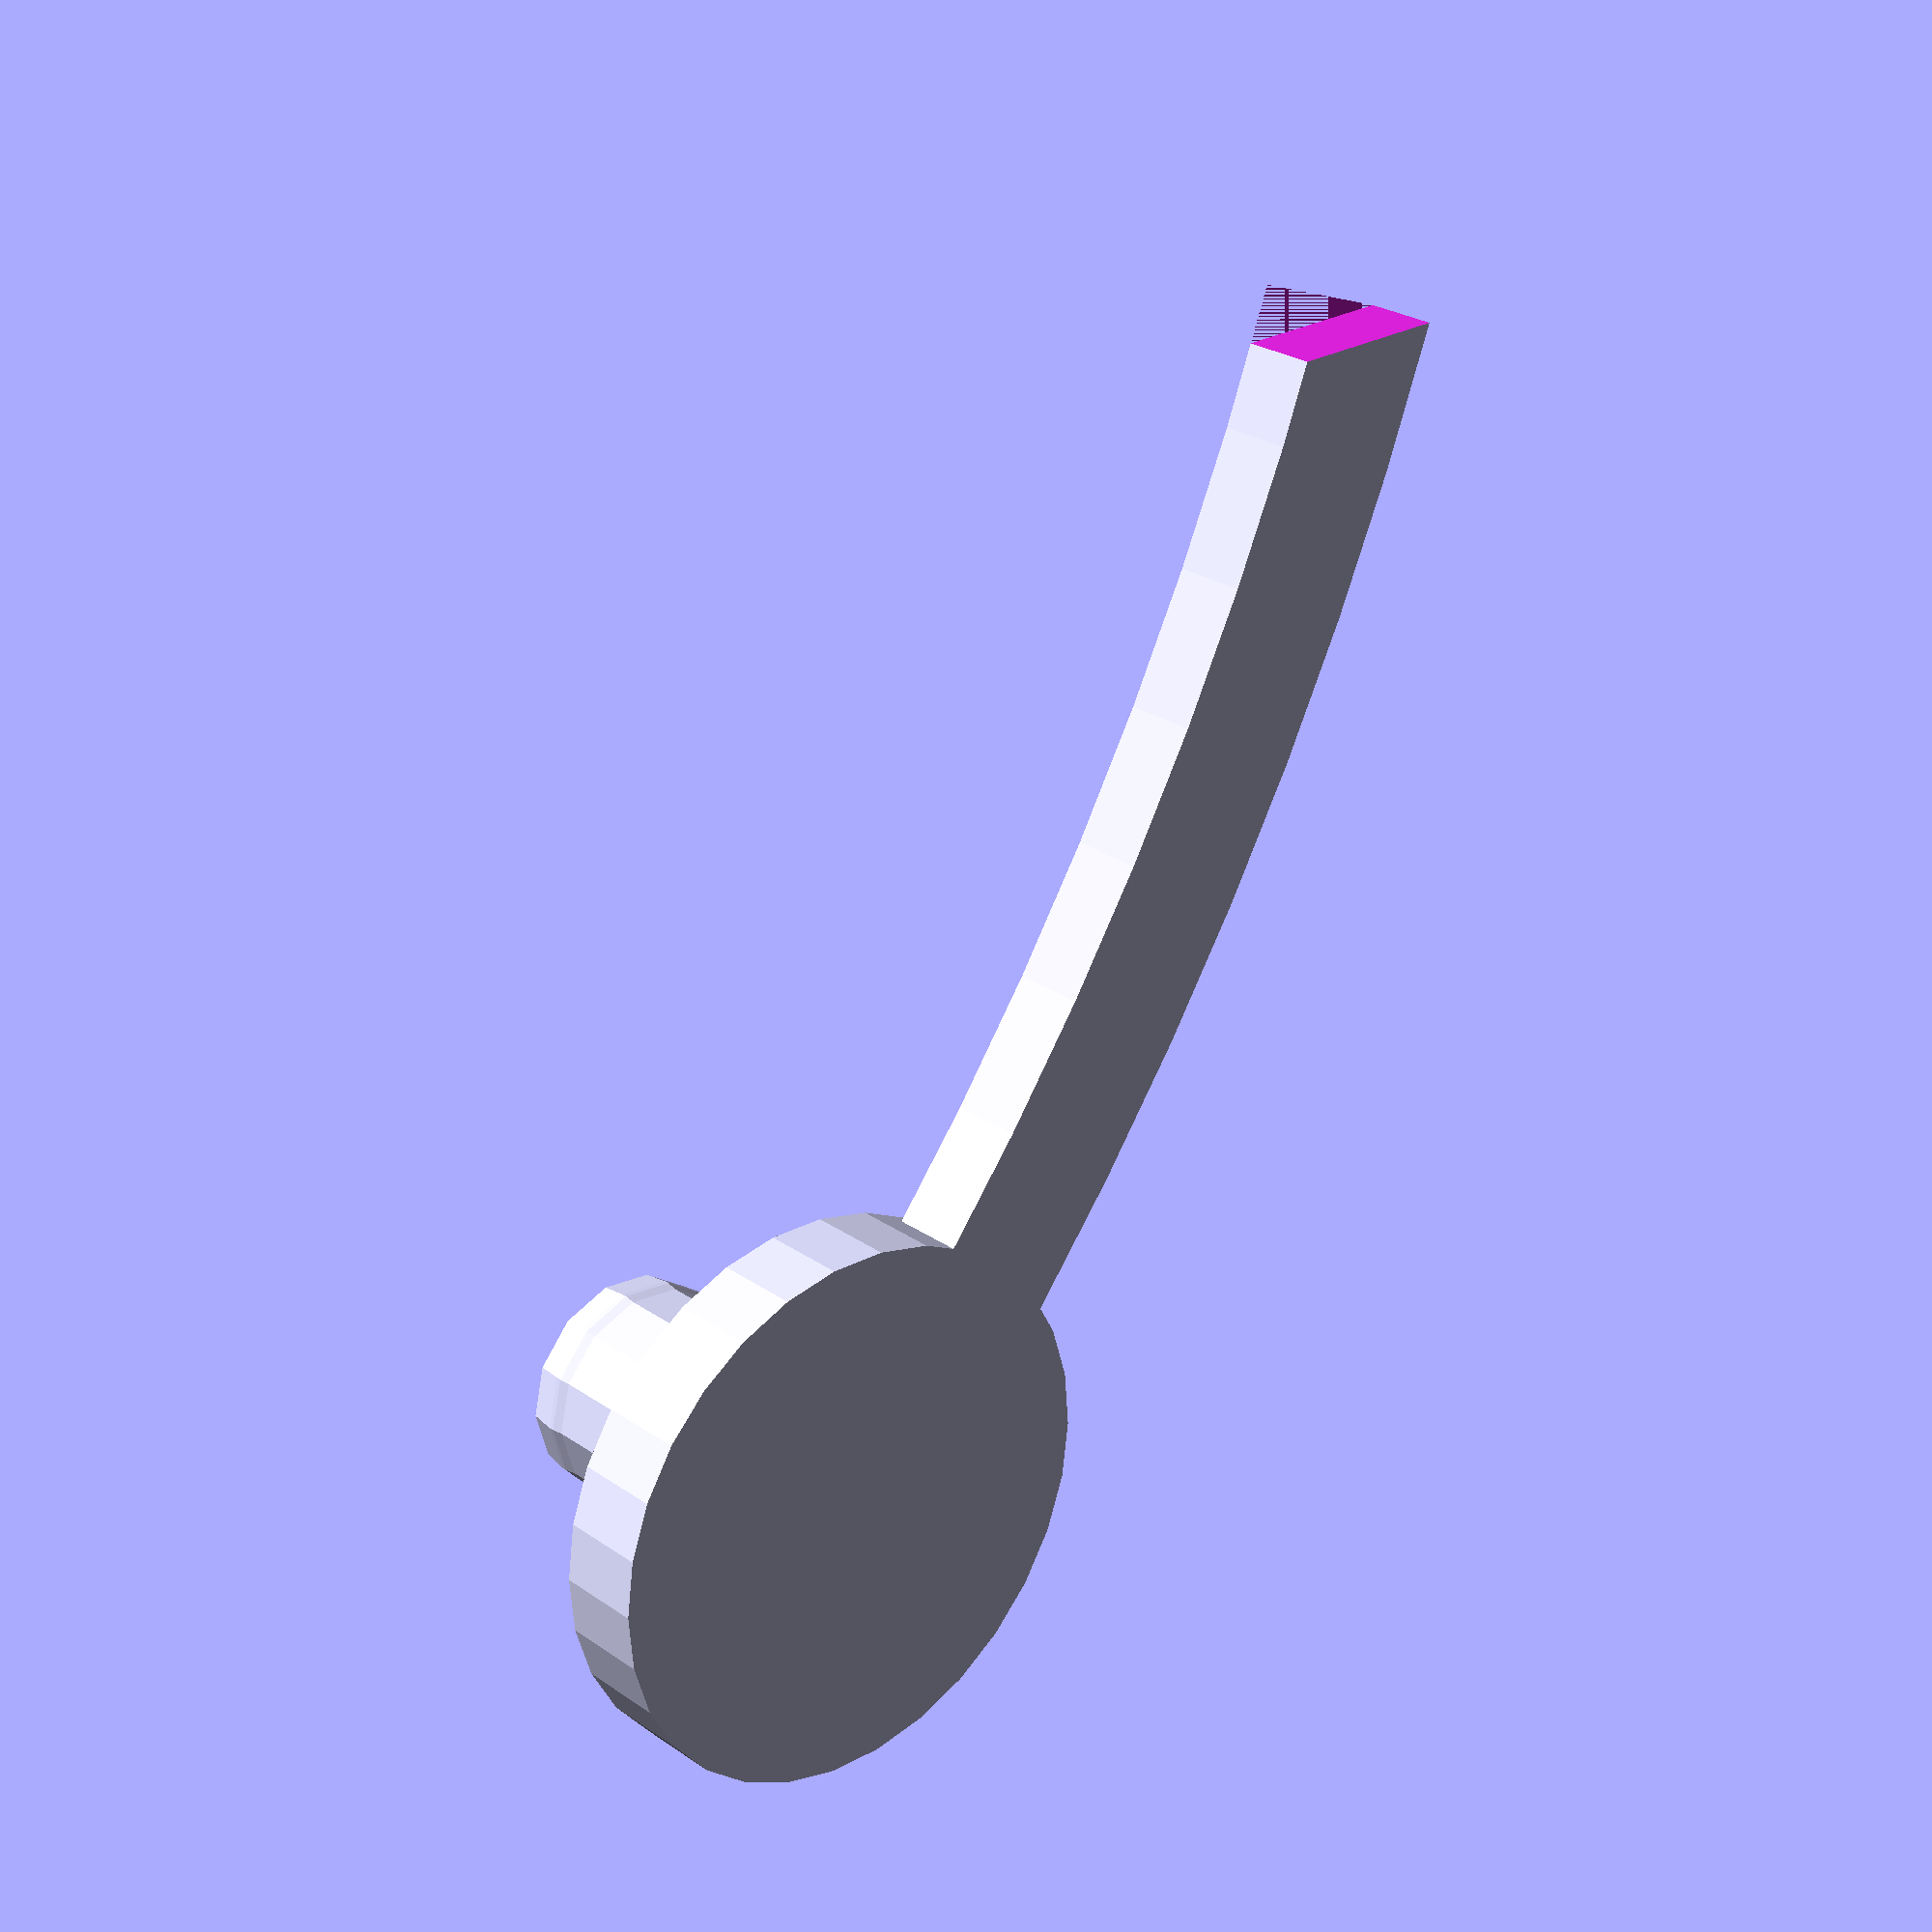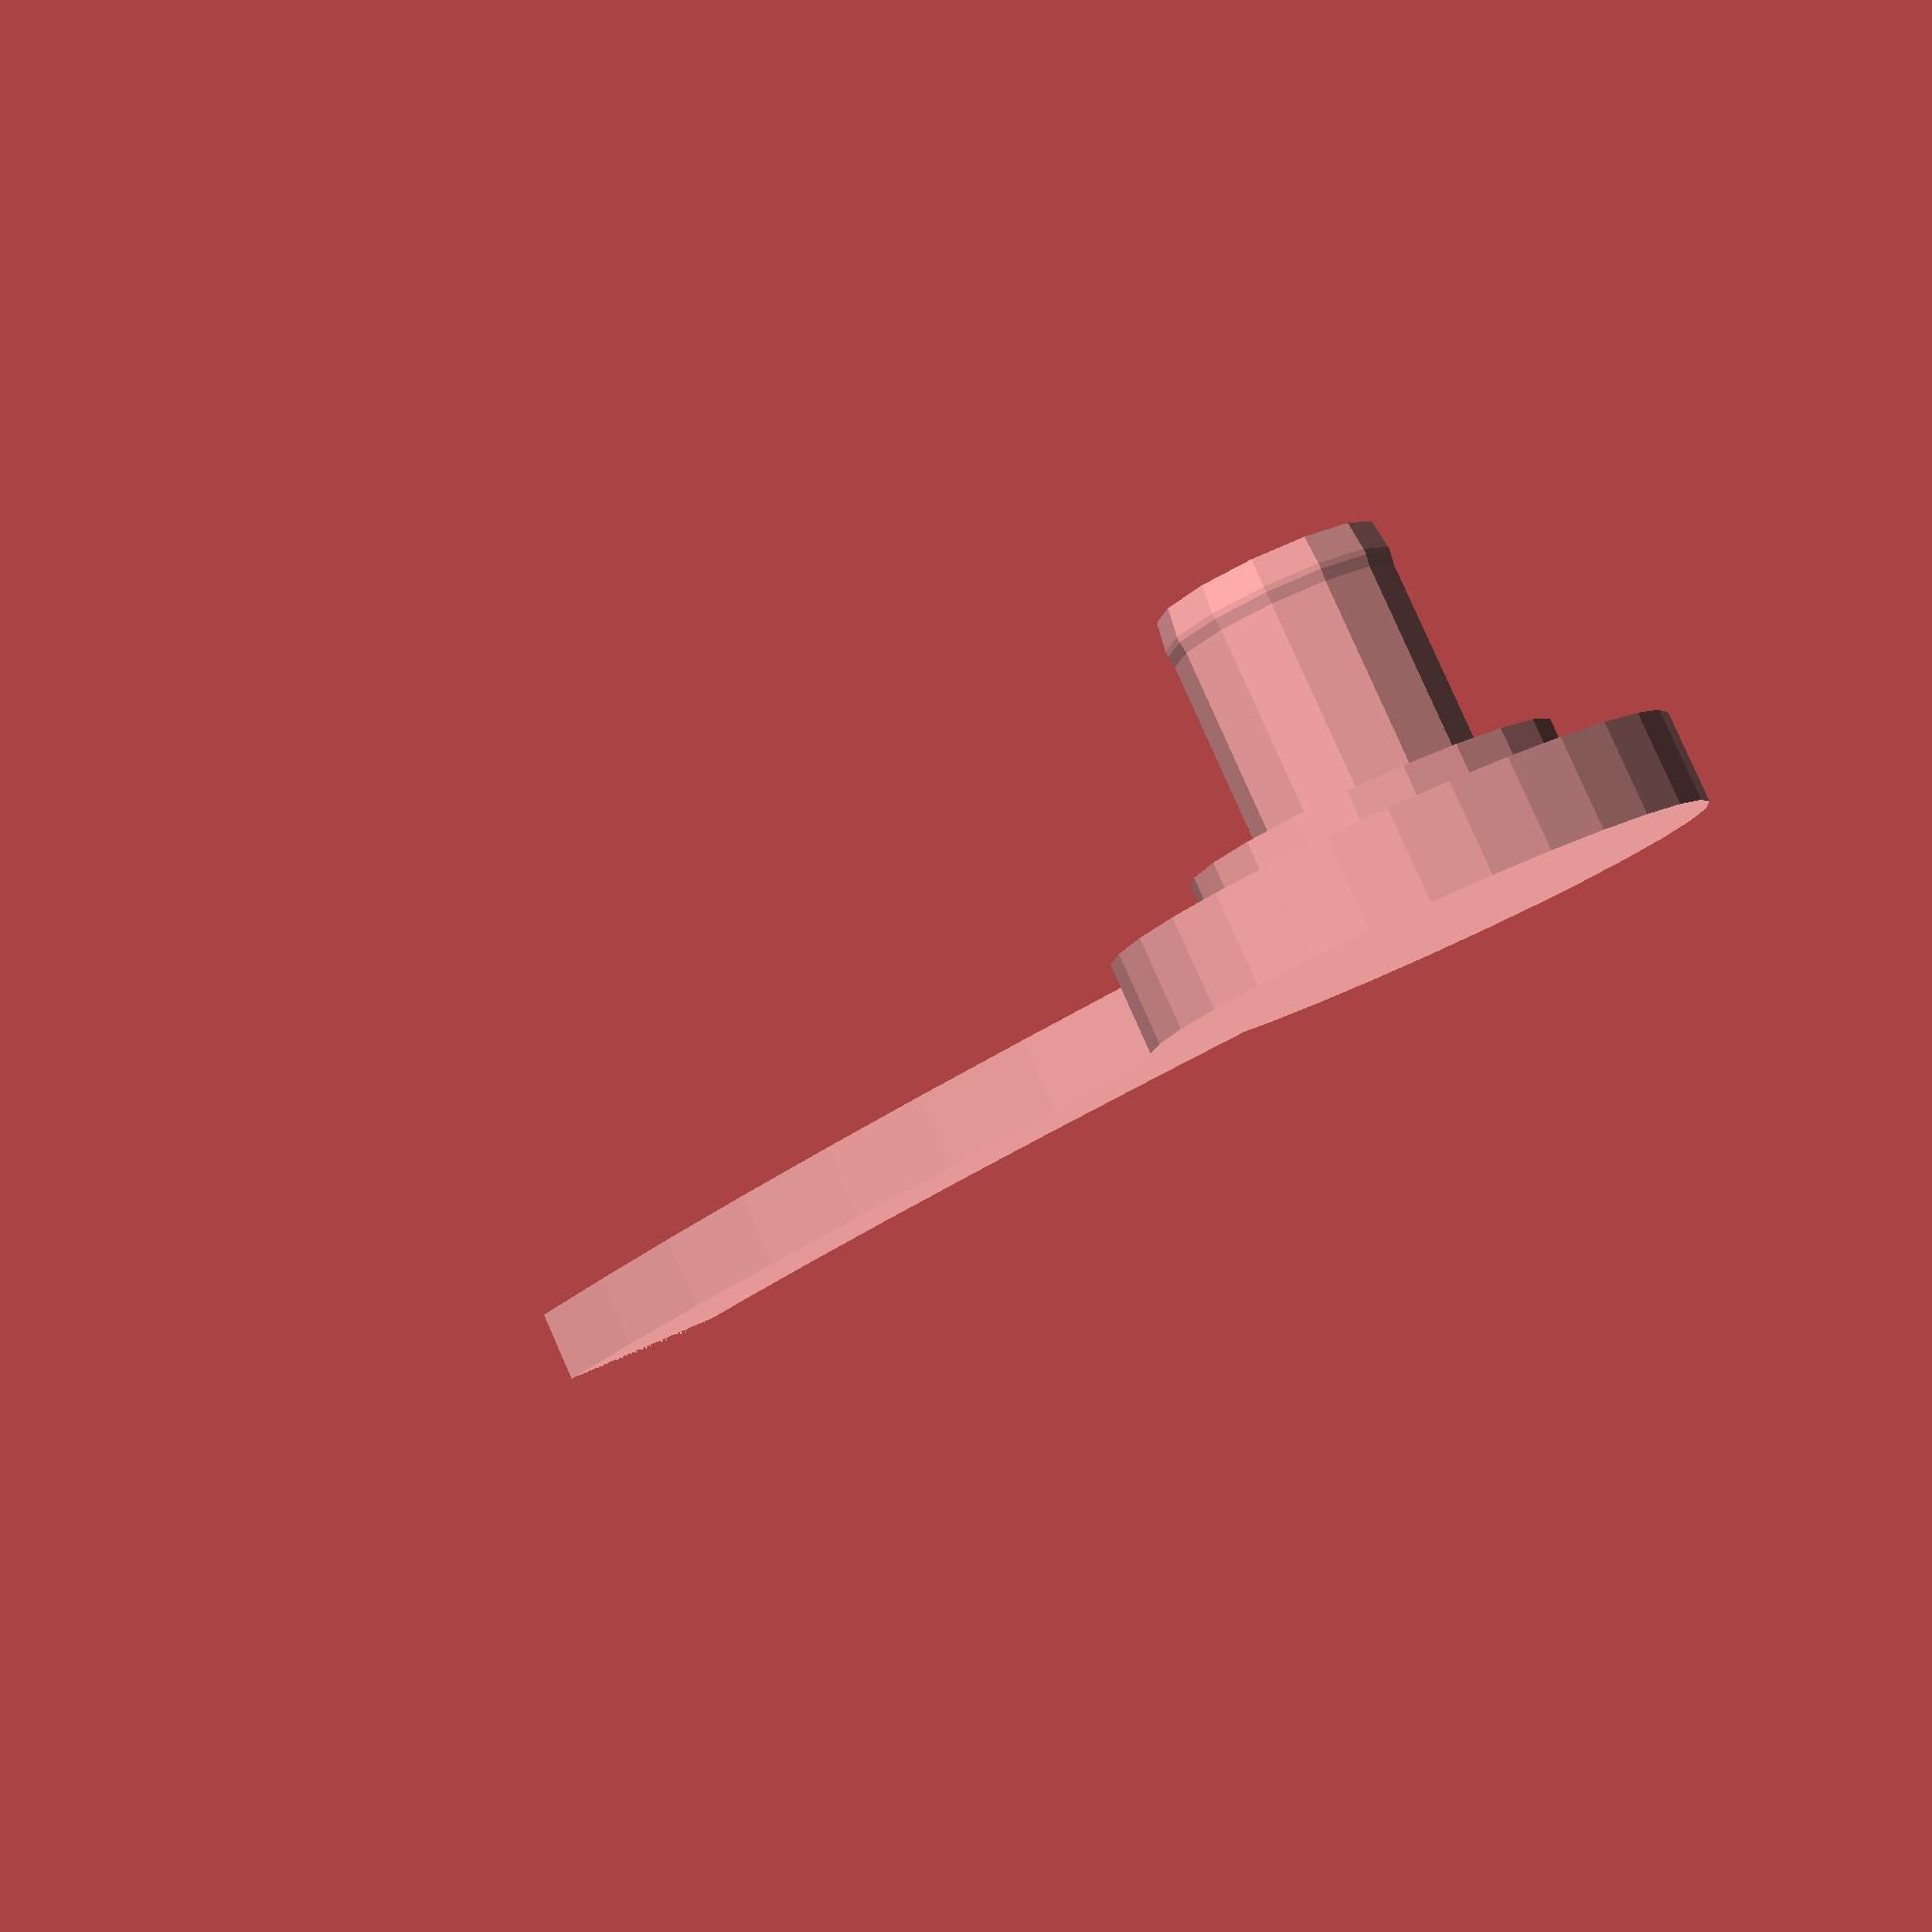
<openscad>
/*
 * CR-10S Pro wheel guide for filament: bended arm with wheel support part
 *
 * History
 * -------
 * v01 (2021.06.21): Initial version
 */

// Rectangle window: 3x6 mm
depth  =  5.6;
height =  2.7; /* depending filament/printer take 2.6 */

angle = -26;    /* reduce number to get shorter arm */
distance = 100; /* increase number to get a more plane curbe */

function cumsum(values) =
  [ for (a=0, b=values[0]; a < len(values); a= a+1, b=b+values[a]) b];

module pilar() {
        round1_height = 3.2; d1=20;
        round2_height = 1.4; d2=13;
        round3_height = 6.8; d3=8;
        cylinder(h=round1_height, d=d1);
        translate([0, 0, round1_height])
            cylinder(h=round2_height, d=d2);
        translate([0, 0, round1_height + round2_height])
            cylinder(h=round3_height, d=d3);

        roundX_height = round1_height + round2_height + round3_height;
        h = [ 0.4, 0.2, 1.0 ]; z = cumsum(h);
        d3_offset = 0.14; /* 8.14 */
        hull() {
            translate([0, 0, roundX_height])
                cylinder(h=h[0], d=d3);
            translate([0, 0, roundX_height + z[0]])
                cylinder(h=h[1], d=d3+d3_offset);
            translate([0, 0, roundX_height + z[1]])
                cylinder(h=h[2], d1=d3, d2=d3-d3_offset);
        }
}

difference() {
    translate([0, -distance + depth/2, 0]) {
        union()  {
            /* curved arm */
            translate([0, -depth/2, 0])
                rotate([0,0, 90-angle])
                    rotate_extrude(angle=angle, convexity = 10, $fn=128)
                        translate([distance, 0, 0])
                            square([depth,height]);
            /* pilar */
            translate([distance * sin(angle), distance * cos(angle), 0])
                pilar();
        }
    }

    /* bevel cut */
    translate([0, depth, 0])
        rotate([0, 0, -20])
            translate([0, -2*depth, 0])
                cube([depth, 2*depth, height], center=false);
}

</openscad>
<views>
elev=334.7 azim=250.8 roll=138.0 proj=p view=wireframe
elev=96.9 azim=239.6 roll=23.9 proj=p view=solid
</views>
